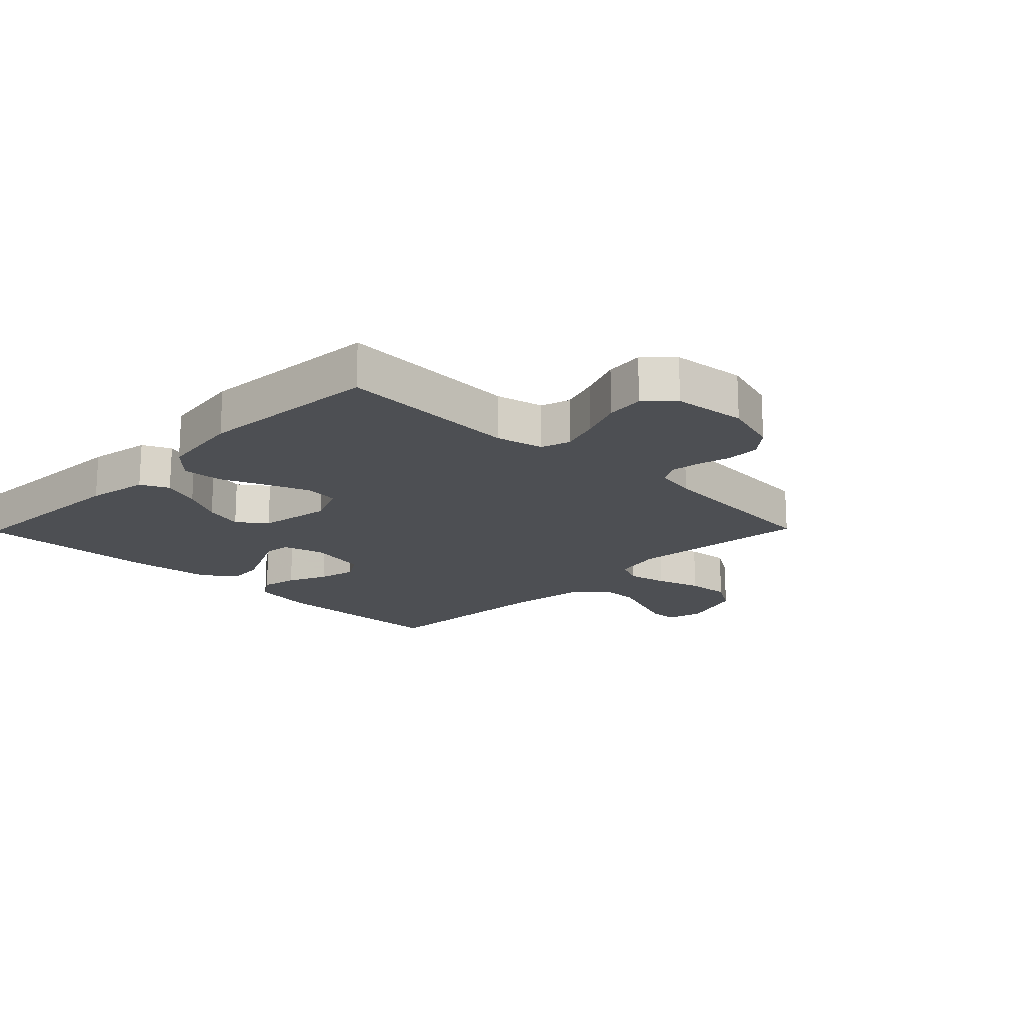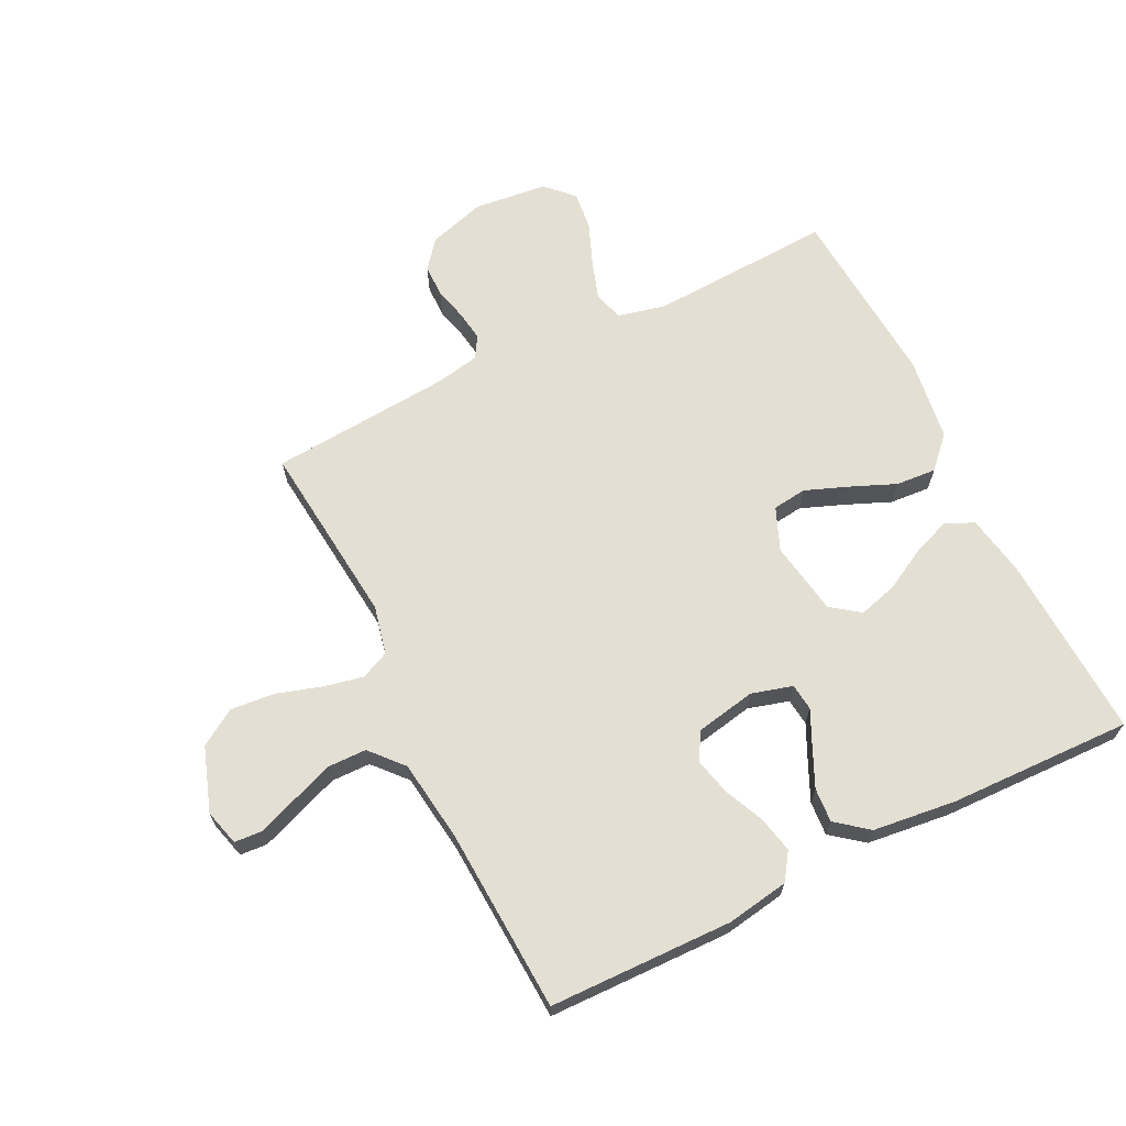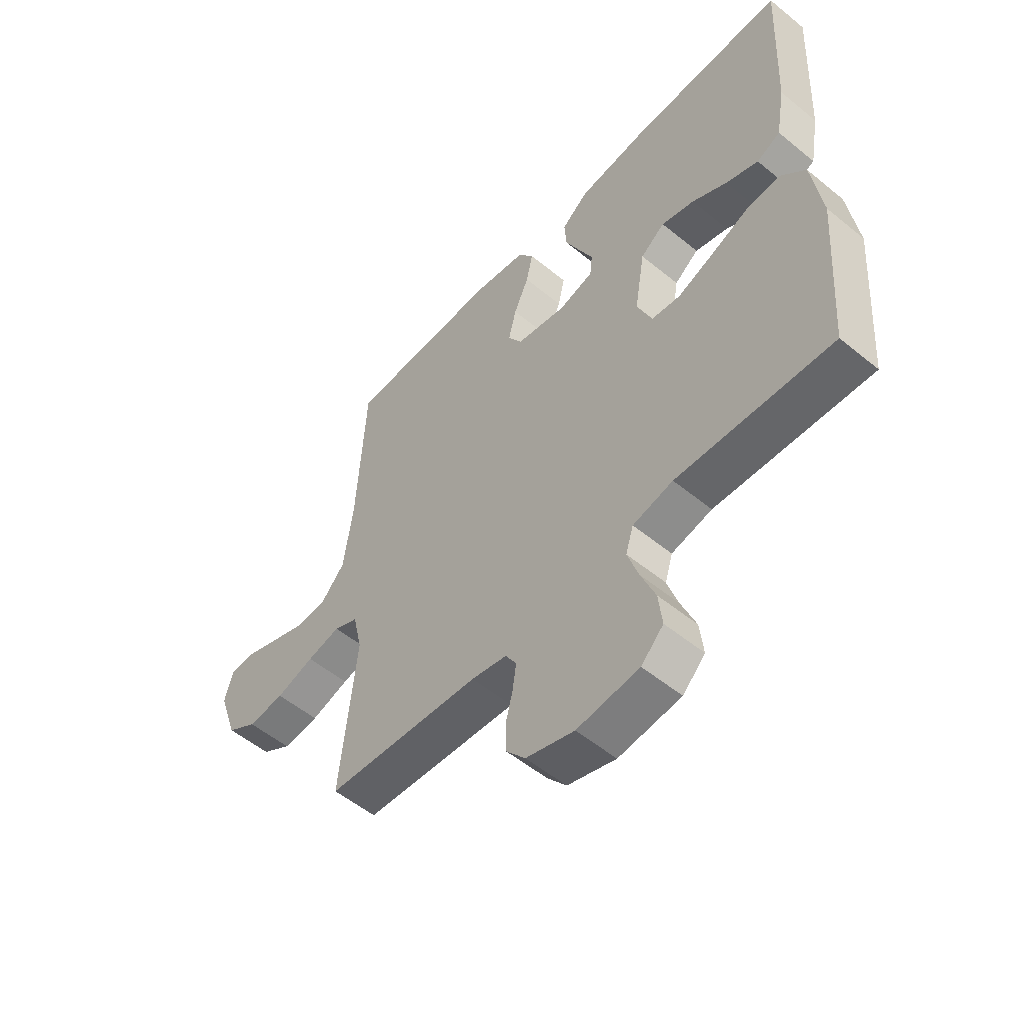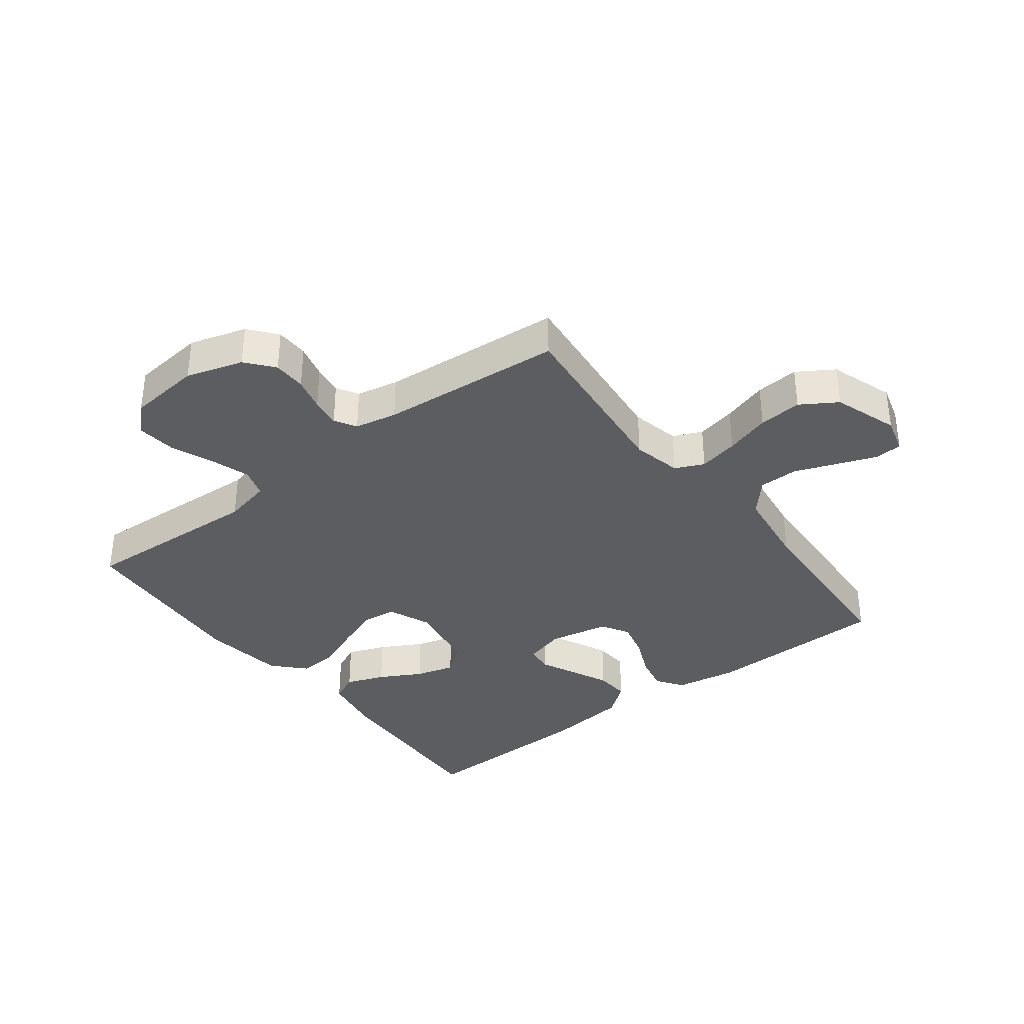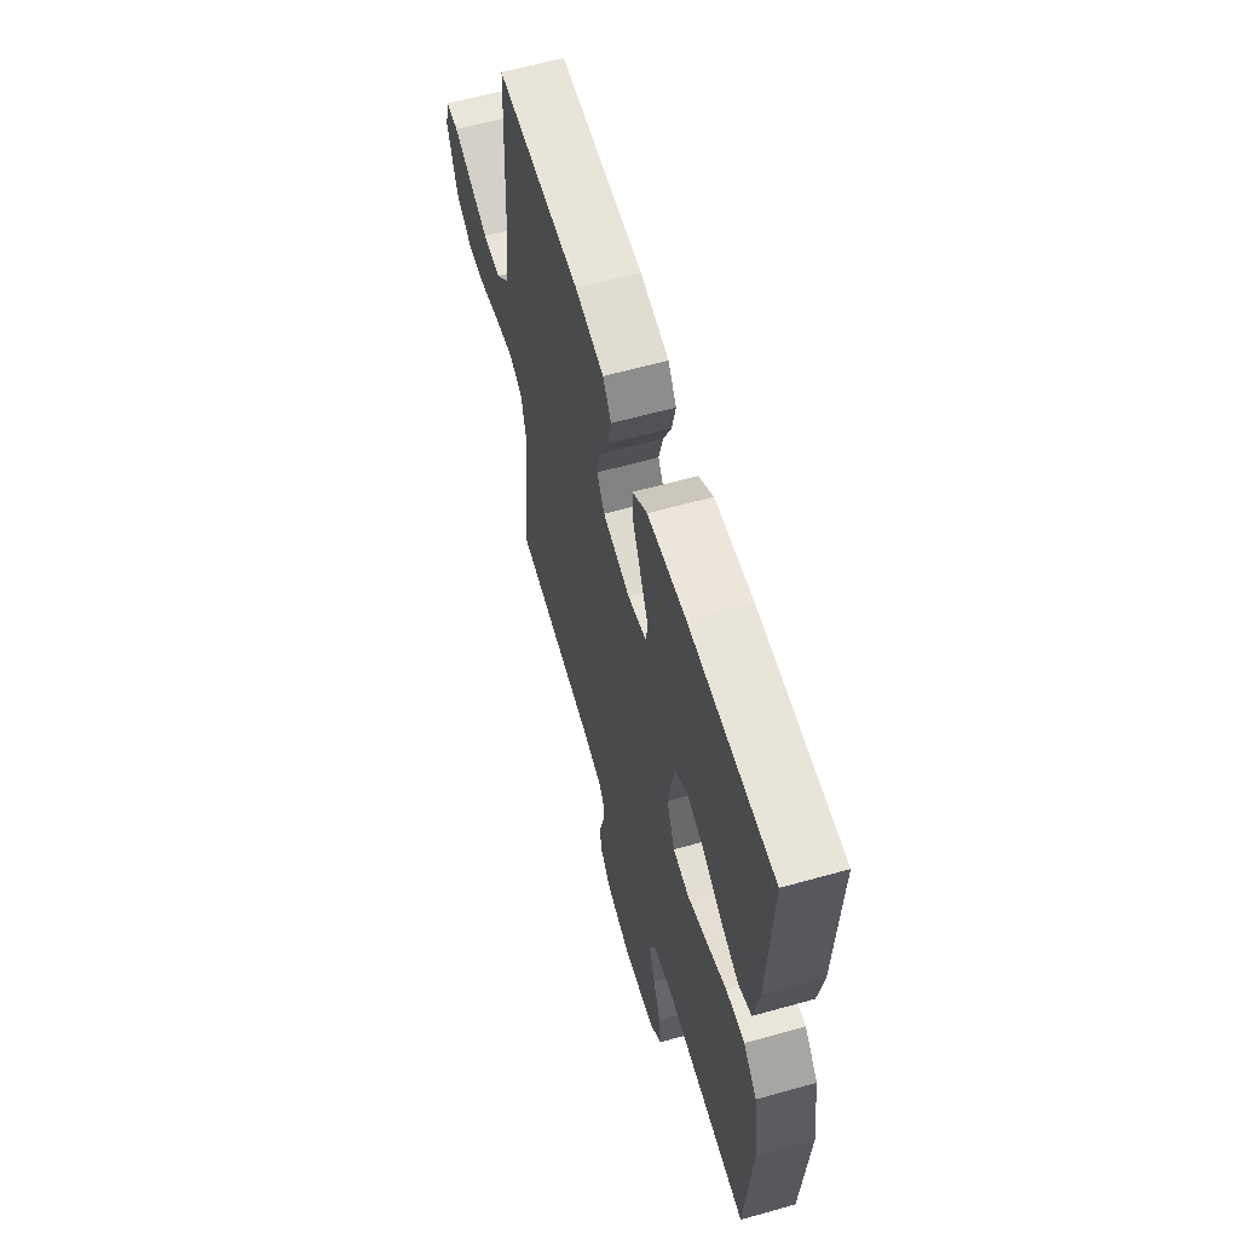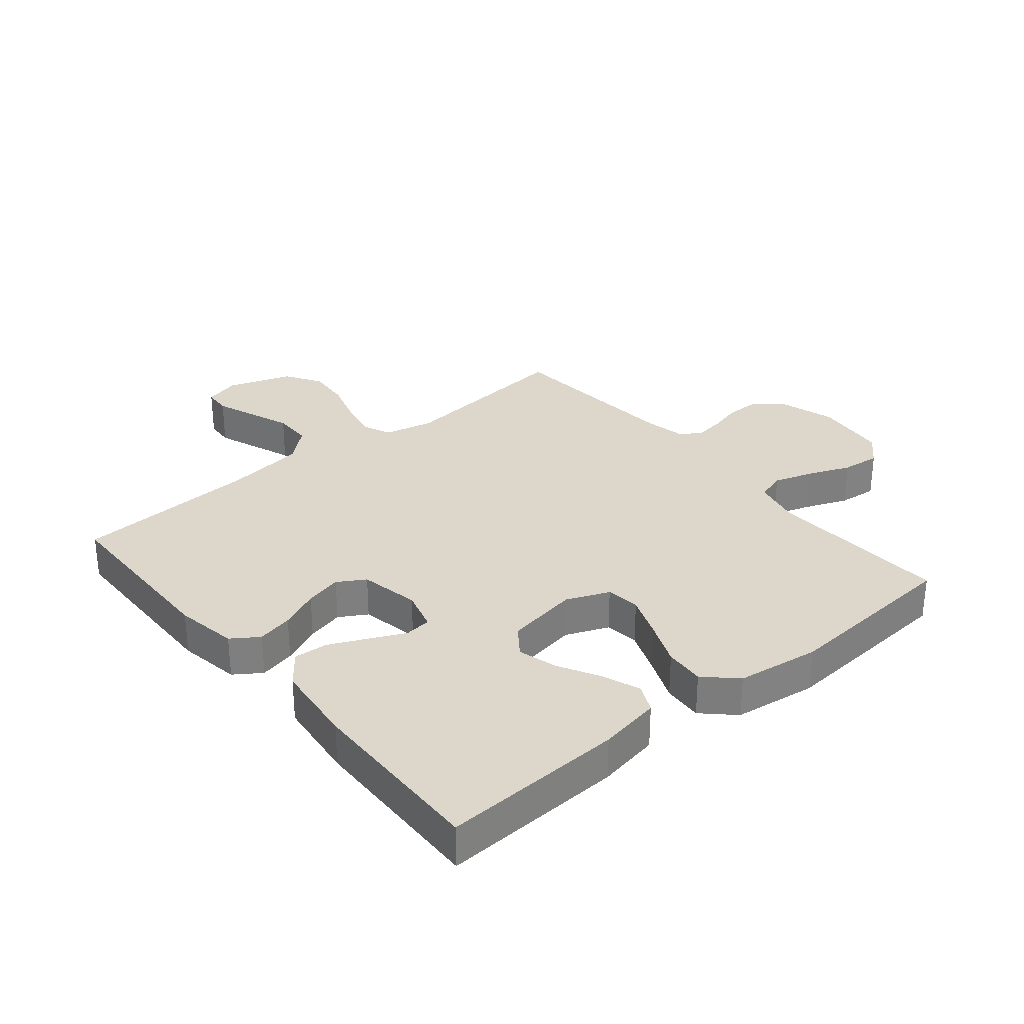
<metadata>
{"format":"obj","ext":"obj","renderer":"f3d","projection":"perspective","resolution":1024,"background":"white","views":[{"elev":-17.6,"azim":135.7,"up":"+Y"},{"elev":66.6,"azim":-26.3,"up":"+Y"},{"elev":-54.1,"azim":49.0,"up":"+Z"},{"elev":-35.8,"azim":-142.6,"up":"+Y"},{"elev":61.1,"azim":74.0,"up":"+Z"},{"elev":30.7,"azim":50.3,"up":"+Y"}]}
</metadata>
<code>
v 0.5 0.07 -0.5
v 0.2 0.07 -0.485
v 0.122 0.07 -0.503
v 0.107 0.07 -0.551
v 0.128 0.07 -0.615
v 0.156 0.07 -0.685
v 0.163 0.07 -0.748
v 0.12 0.07 -0.791
v 0 0.07 -0.804
v -0.093 0.07 -0.776
v -0.13 0.07 -0.731
v -0.131 0.07 -0.677
v -0.117 0.07 -0.622
v -0.11 0.07 -0.573
v -0.131 0.07 -0.538
v -0.2 0.07 -0.524
v -0.5 0.07 -0.5
v -0.469 0.07 -0.2
v -0.487 0.07 -0.12
v -0.534 0.07 -0.099
v -0.599 0.07 -0.113
v -0.673 0.07 -0.136
v -0.744 0.07 -0.142
v -0.803 0.07 -0.105
v -0.839 0.07 0
v -0.823 0.07 0.059
v -0.778 0.07 0.062
v -0.714 0.07 0.038
v -0.645 0.07 0.012
v -0.581 0.07 0.013
v -0.534 0.07 0.066
v -0.516 0.07 0.2
v -0.5 0.07 0.5
v -0.2 0.07 0.506
v -0.098 0.07 0.489
v -0.068 0.07 0.445
v -0.081 0.07 0.386
v -0.11 0.07 0.321
v -0.125 0.07 0.26
v -0.098 0.07 0.215
v 0 0.07 0.196
v 0.067 0.07 0.215
v 0.072 0.07 0.259
v 0.045 0.07 0.316
v 0.016 0.07 0.379
v 0.012 0.07 0.435
v 0.064 0.07 0.476
v 0.2 0.07 0.492
v 0.5 0.07 0.5
v 0.486 0.07 0.2
v 0.468 0.07 0.098
v 0.422 0.07 0.076
v 0.359 0.07 0.1
v 0.291 0.07 0.137
v 0.227 0.07 0.155
v 0.18 0.07 0.12
v 0.16 0.07 0
v 0.189 0.07 -0.07
v 0.245 0.07 -0.077
v 0.315 0.07 -0.05
v 0.389 0.07 -0.019
v 0.455 0.07 -0.014
v 0.503 0.07 -0.064
v 0.522 0.07 -0.2
v 0.5 0 -0.5
v 0.2 0 -0.485
v 0.122 0 -0.503
v 0.107 0 -0.551
v 0.128 0 -0.615
v 0.156 0 -0.685
v 0.163 0 -0.748
v 0.12 0 -0.791
v 0 0 -0.804
v -0.093 0 -0.776
v -0.13 0 -0.731
v -0.131 0 -0.677
v -0.117 0 -0.622
v -0.11 0 -0.573
v -0.131 0 -0.538
v -0.2 0 -0.524
v -0.5 0 -0.5
v -0.469 0 -0.2
v -0.487 0 -0.12
v -0.534 0 -0.099
v -0.599 0 -0.113
v -0.673 0 -0.136
v -0.744 0 -0.142
v -0.803 0 -0.105
v -0.839 0 0
v -0.823 0 0.059
v -0.778 0 0.062
v -0.714 0 0.038
v -0.645 0 0.012
v -0.581 0 0.013
v -0.534 0 0.066
v -0.516 0 0.2
v -0.5 0 0.5
v -0.2 0 0.506
v -0.098 0 0.489
v -0.068 0 0.445
v -0.081 0 0.386
v -0.11 0 0.321
v -0.125 0 0.26
v -0.098 0 0.215
v 0 0 0.196
v 0.067 0 0.215
v 0.072 0 0.259
v 0.045 0 0.316
v 0.016 0 0.379
v 0.012 0 0.435
v 0.064 0 0.476
v 0.2 0 0.492
v 0.5 0 0.5
v 0.486 0 0.2
v 0.468 0 0.098
v 0.422 0 0.076
v 0.359 0 0.1
v 0.291 0 0.137
v 0.227 0 0.155
v 0.18 0 0.12
v 0.16 0 0
v 0.189 0 -0.07
v 0.245 0 -0.077
v 0.315 0 -0.05
v 0.389 0 -0.019
v 0.455 0 -0.014
v 0.503 0 -0.064
v 0.522 0 -0.2
f 63 64 1 2
f 60 61 62 63
f 59 60 63 2
f 58 59 2 3
f 57 58 3 4
f 51 52 53 54
f 51 54 55
f 50 51 55
f 49 50 55
f 48 49 55 56
f 43 44 45 46
f 43 46 47 48
f 35 36 37 38
f 35 38 39
f 32 33 34 35
f 31 32 35 39
f 30 31 39 40
f 26 27 28 29
f 24 25 26 29
f 24 29 30
f 21 22 23 24
f 20 21 24 30
f 19 20 30 40
f 16 17 18
f 15 16 18 19
f 10 11 12 13
f 10 13 14
f 9 10 14
f 8 9 14
f 5 6 7 8
f 4 5 8 14
f 57 4 14 15
f 42 43 48 56
f 41 42 56 57
f 40 41 57
f 15 19 40 57
f 66 65 128 127
f 127 126 125 124
f 66 127 124 123
f 67 66 123 122
f 68 67 122 121
f 118 117 116 115
f 119 118 115
f 119 115 114
f 119 114 113
f 120 119 113 112
f 110 109 108 107
f 112 111 110 107
f 102 101 100 99
f 103 102 99
f 99 98 97 96
f 103 99 96 95
f 104 103 95 94
f 93 92 91 90
f 93 90 89 88
f 94 93 88
f 88 87 86 85
f 94 88 85 84
f 104 94 84 83
f 82 81 80
f 83 82 80 79
f 77 76 75 74
f 78 77 74
f 78 74 73
f 78 73 72
f 72 71 70 69
f 78 72 69 68
f 79 78 68 121
f 120 112 107 106
f 121 120 106 105
f 121 105 104
f 121 104 83 79
f 1 65 66 2
f 2 66 67 3
f 3 67 68 4
f 4 68 69 5
f 5 69 70 6
f 6 70 71 7
f 7 71 72 8
f 8 72 73 9
f 9 73 74 10
f 10 74 75 11
f 11 75 76 12
f 12 76 77 13
f 13 77 78 14
f 14 78 79 15
f 15 79 80 16
f 16 80 81 17
f 17 81 82 18
f 18 82 83 19
f 19 83 84 20
f 20 84 85 21
f 21 85 86 22
f 22 86 87 23
f 23 87 88 24
f 24 88 89 25
f 25 89 90 26
f 26 90 91 27
f 27 91 92 28
f 28 92 93 29
f 29 93 94 30
f 30 94 95 31
f 31 95 96 32
f 32 96 97 33
f 33 97 98 34
f 34 98 99 35
f 35 99 100 36
f 36 100 101 37
f 37 101 102 38
f 38 102 103 39
f 39 103 104 40
f 40 104 105 41
f 41 105 106 42
f 42 106 107 43
f 43 107 108 44
f 44 108 109 45
f 45 109 110 46
f 46 110 111 47
f 47 111 112 48
f 48 112 113 49
f 49 113 114 50
f 50 114 115 51
f 51 115 116 52
f 52 116 117 53
f 53 117 118 54
f 54 118 119 55
f 55 119 120 56
f 56 120 121 57
f 57 121 122 58
f 58 122 123 59
f 59 123 124 60
f 60 124 125 61
f 61 125 126 62
f 62 126 127 63
f 63 127 128 64
f 64 128 65 1

</code>
